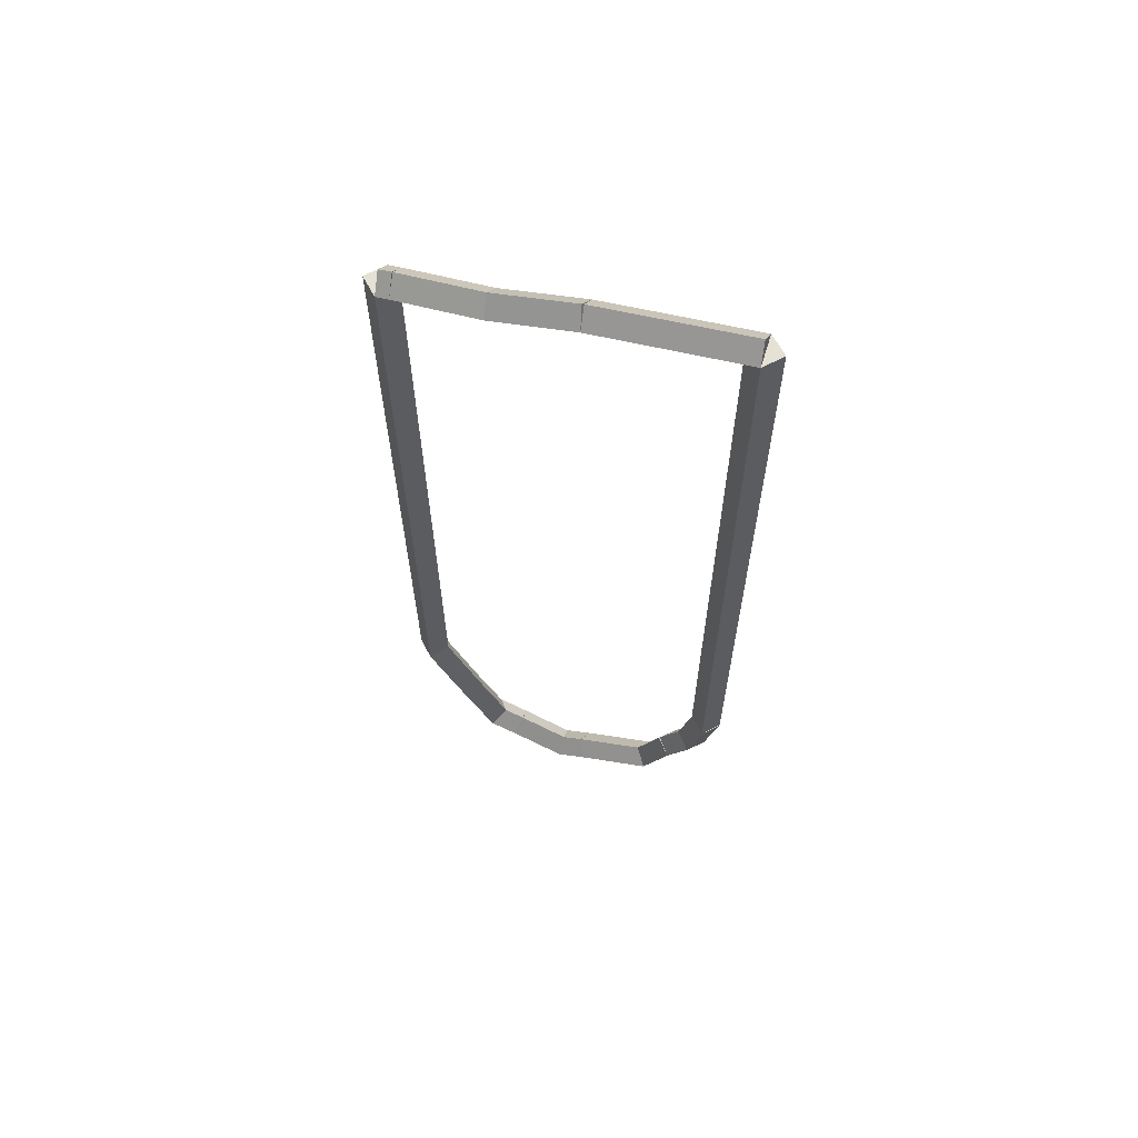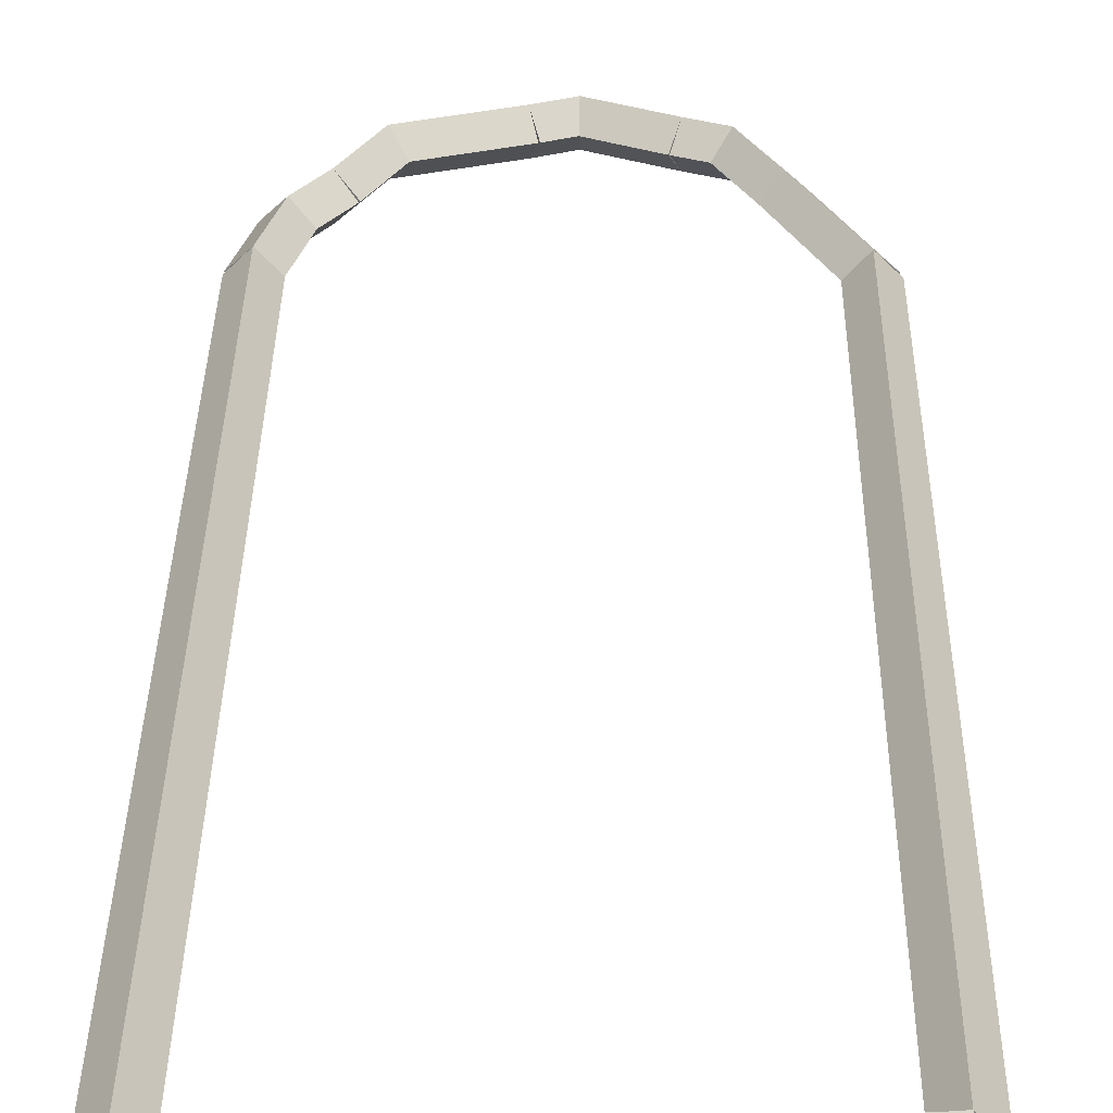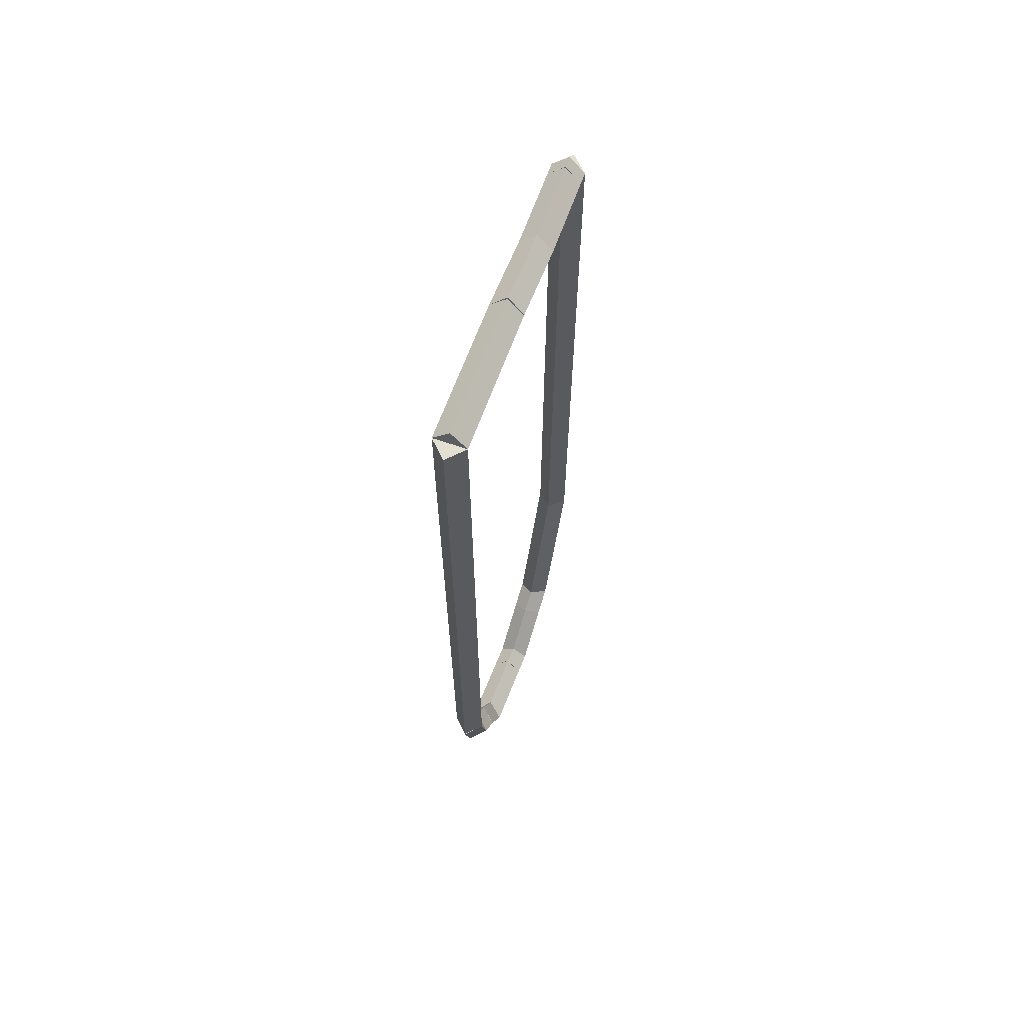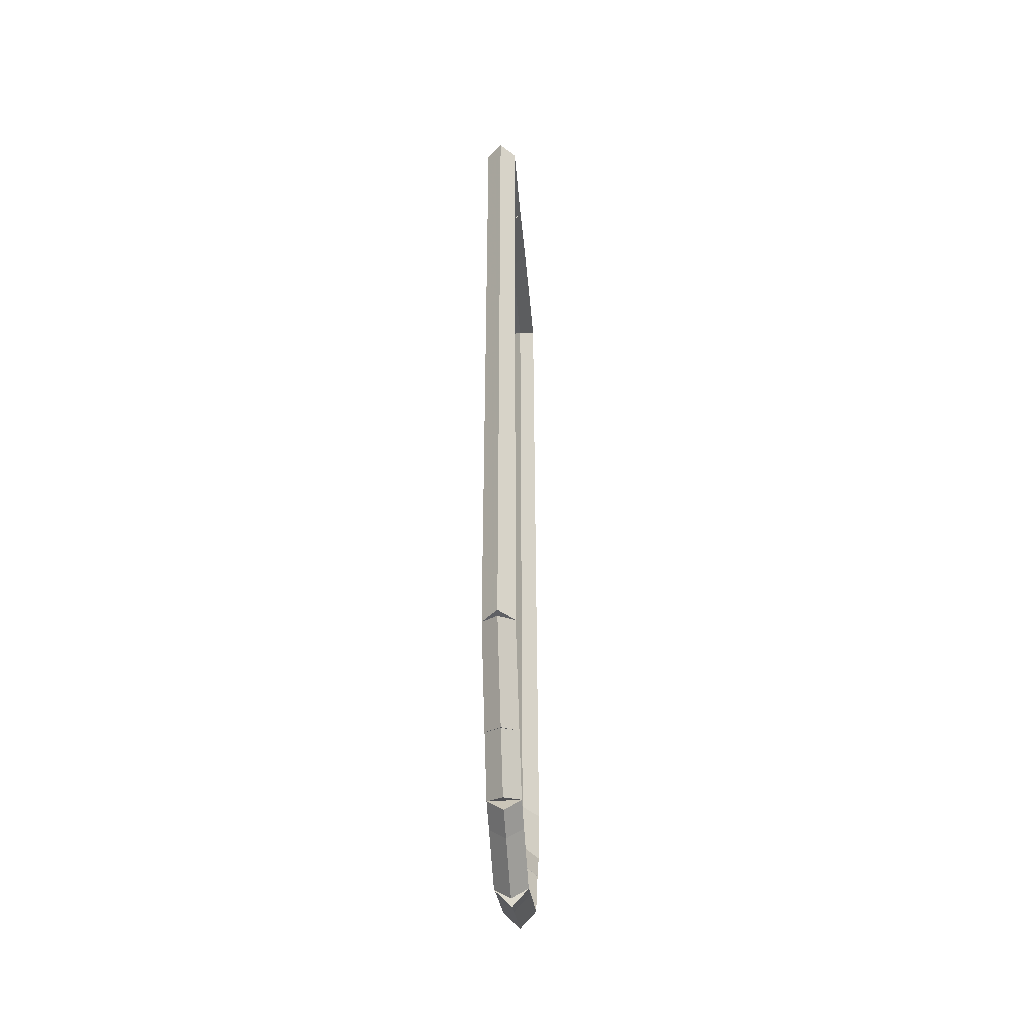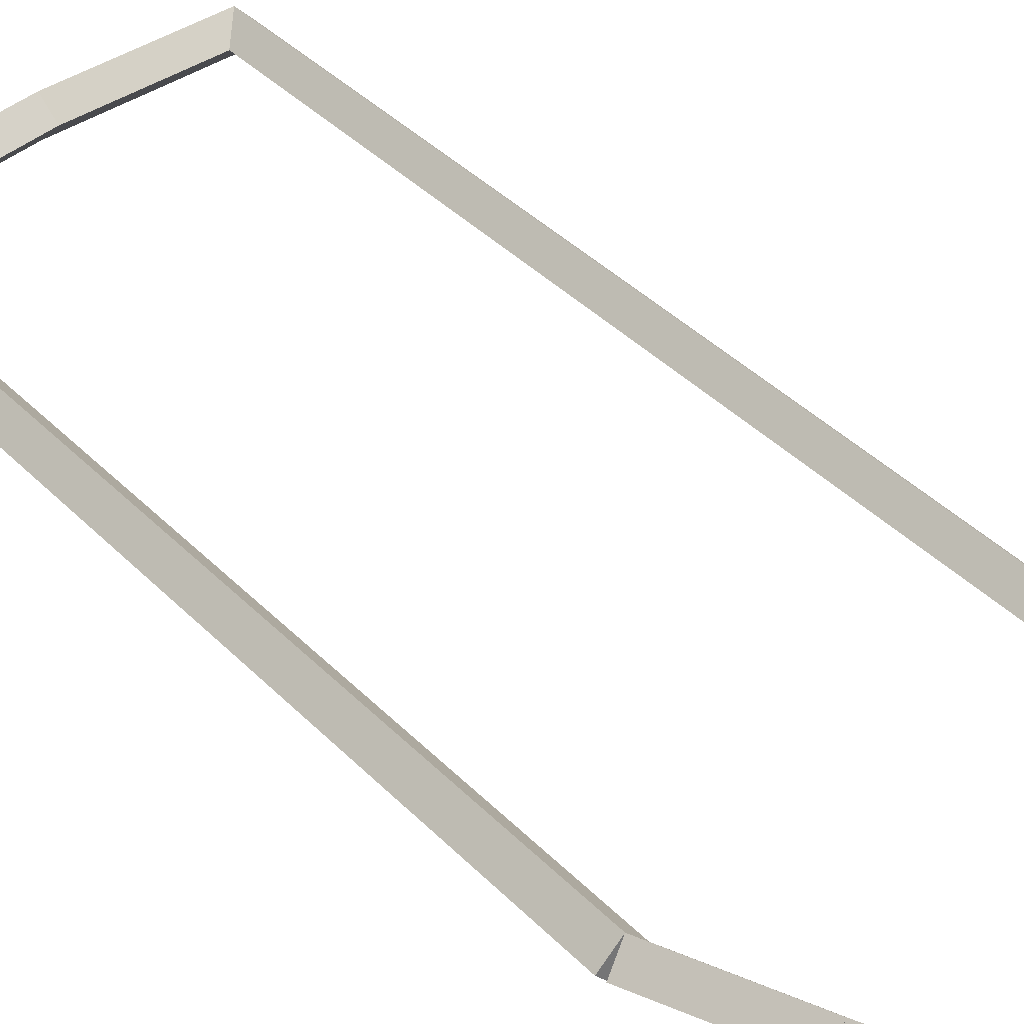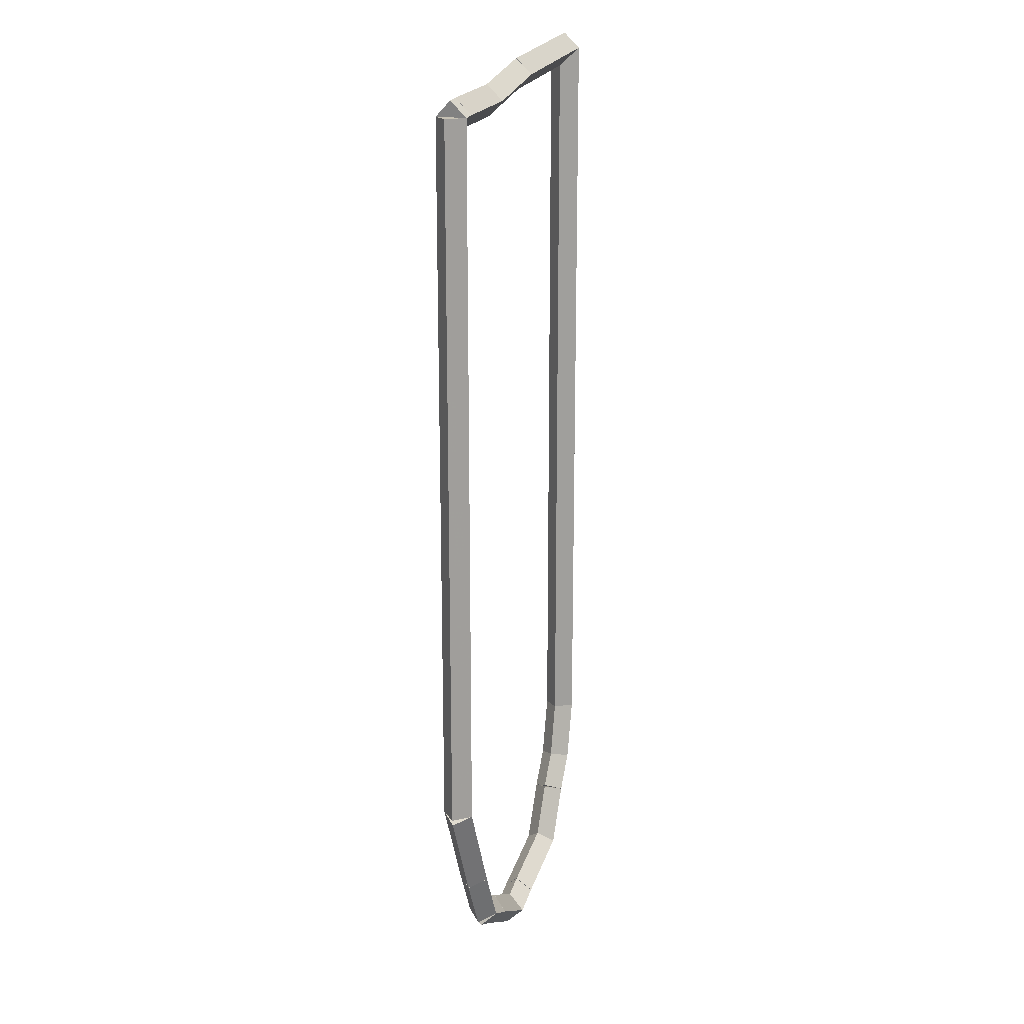
<metadata>
{"format":"obj","ext":"obj","renderer":"f3d","projection":"perspective","resolution":1024,"background":"white","views":[{"elev":64.5,"azim":17.0,"up":"+Y"},{"elev":29.2,"azim":-179.3,"up":"+Z"},{"elev":66.5,"azim":109.0,"up":"+Y"},{"elev":-44.1,"azim":-85.5,"up":"+Y"},{"elev":35.8,"azim":-36.6,"up":"+Z"},{"elev":18.1,"azim":-68.5,"up":"+Y"}]}
</metadata>
<code>
g base_node_84_35
v -11.31 15.13 31.6
v -11.4 15.09 31.5
v -11.31 15.13 31.4
v -11.22 15.17 31.5
v -11.57 15.73 31.6
v -11.66 15.69 31.5
v -11.57 15.73 31.4
v -11.48 15.77 31.5
f 1 2 3 4
f 6 2 1 5
f 5 1 4 8
f 6 5 8 7
f 8 4 3 7
f 7 3 2 6
g base_node_84_35
v -11.15 14.77 31.6
v -11.24 14.73 31.5
v -11.15 14.77 31.4
v -11.06 14.81 31.5
v -11.31 15.13 31.6
v -11.4 15.09 31.5
v -11.31 15.13 31.4
v -11.22 15.17 31.5
f 9 10 11 12
f 14 10 9 13
f 13 9 12 16
f 14 13 16 15
f 16 12 11 15
f 15 11 10 14
g base_node_84_35
v -10.98 14.69 31.6
v -11.02 14.6 31.5
v -10.98 14.69 31.4
v -10.94 14.79 31.5
v -11.15 14.77 31.6
v -11.19 14.68 31.5
v -11.15 14.77 31.4
v -11.11 14.86 31.5
f 17 18 19 20
f 22 18 17 21
f 21 17 20 24
f 22 21 24 23
f 24 20 19 23
f 23 19 18 22
g base_node_84_35
v -10.63 14.52 31.6
v -10.68 14.43 31.5
v -10.63 14.52 31.4
v -10.59 14.61 31.5
v -10.98 14.69 31.6
v -11.02 14.61 31.5
v -10.98 14.69 31.4
v -10.93 14.78 31.5
f 25 26 27 28
f 30 26 25 29
f 29 25 28 32
f 30 29 32 31
f 32 28 27 31
f 31 27 26 30
g base_node_84_35
v -10.46 14.6 31.6
v -10.42 14.51 31.5
v -10.46 14.6 31.4
v -10.5 14.69 31.5
v -10.63 14.52 31.6
v -10.59 14.43 31.5
v -10.63 14.52 31.4
v -10.67 14.61 31.5
f 33 34 35 36
f 38 34 33 37
f 37 33 36 40
f 38 37 40 39
f 40 36 35 39
f 39 35 34 38
g base_node_84_35
v -9.988 14.77 31.6
v -9.953 14.68 31.5
v -9.988 14.77 31.4
v -10.02 14.86 31.5
v -10.46 14.6 31.6
v -10.42 14.5 31.5
v -10.46 14.6 31.4
v -10.49 14.69 31.5
f 41 42 43 44
f 46 42 41 45
f 45 41 44 48
f 46 45 48 47
f 48 44 43 47
f 47 43 42 46
g base_node_84_35
v -9.822 15.13 31.6
v -9.731 15.09 31.5
v -9.822 15.13 31.4
v -9.913 15.17 31.5
v -9.988 14.77 31.6
v -9.897 14.73 31.5
v -9.988 14.77 31.4
v -10.08 14.81 31.5
f 49 50 51 52
f 54 50 49 53
f 53 49 52 56
f 54 53 56 55
f 56 52 51 55
f 55 51 50 54
g base_node_84_35
v -9.687 15.35 31.6
v -9.602 15.3 31.5
v -9.687 15.35 31.4
v -9.772 15.4 31.5
v -9.822 15.13 31.6
v -9.737 15.08 31.5
v -9.822 15.13 31.4
v -9.907 15.18 31.5
f 57 58 59 60
f 62 58 57 61
f 61 57 60 64
f 62 61 64 63
f 64 60 59 63
f 63 59 58 62
g base_node_84_35
v -9.6 15.73 31.6
v -9.503 15.71 31.5
v -9.6 15.73 31.4
v -9.698 15.75 31.5
v -9.687 15.35 31.6
v -9.589 15.33 31.5
v -9.687 15.35 31.4
v -9.785 15.37 31.5
f 65 66 67 68
f 70 66 65 69
f 69 65 68 72
f 70 69 72 71
f 72 68 67 71
f 71 67 66 70
g base_node_84_35
v -9.6 20.6 31.6
v -9.5 20.6 31.5
v -9.6 20.6 31.4
v -9.7 20.6 31.5
v -9.6 15.73 31.6
v -9.5 15.73 31.5
v -9.6 15.73 31.4
v -9.7 15.73 31.5
f 73 74 75 76
f 78 74 73 77
f 77 73 76 80
f 78 77 80 79
f 80 76 75 79
f 79 75 74 78
g base_node_84_35
v -10.5 20.5 31.6
v -10.51 20.59 31.5
v -10.5 20.5 31.4
v -10.49 20.4 31.5
v -9.6 20.6 31.6
v -9.612 20.7 31.5
v -9.6 20.6 31.4
v -9.589 20.5 31.5
f 81 82 83 84
f 86 82 81 85
f 85 81 84 88
f 86 85 88 87
f 88 84 83 87
f 87 83 82 86
g base_node_84_35
v -11 20.37 31.6
v -11.02 20.47 31.5
v -11 20.37 31.4
v -10.98 20.28 31.5
v -10.5 20.5 31.6
v -10.52 20.59 31.5
v -10.5 20.5 31.4
v -10.48 20.4 31.5
f 89 90 91 92
f 94 90 89 93
f 93 89 92 96
f 94 93 96 95
f 96 92 91 95
f 95 91 90 94
g base_node_84_35
v -11.5 20.34 31.6
v -11.51 20.44 31.5
v -11.5 20.34 31.4
v -11.49 20.24 31.5
v -11 20.37 31.6
v -11.01 20.47 31.5
v -11 20.37 31.4
v -10.99 20.27 31.5
f 97 98 99 100
f 102 98 97 101
f 101 97 100 104
f 102 101 104 103
f 104 100 99 103
f 103 99 98 102
g base_node_84_35
v -11.58 20.33 31.6
v -11.59 20.43 31.5
v -11.58 20.33 31.4
v -11.57 20.23 31.5
v -11.5 20.34 31.6
v -11.51 20.44 31.5
v -11.5 20.34 31.4
v -11.49 20.24 31.5
f 105 106 107 108
f 110 106 105 109
f 109 105 108 112
f 110 109 112 111
f 112 108 107 111
f 111 107 106 110
g base_node_84_35
v -11.57 15.73 31.6
v -11.67 15.73 31.5
v -11.57 15.73 31.4
v -11.47 15.73 31.5
v -11.58 20.33 31.6
v -11.68 20.33 31.5
v -11.58 20.33 31.4
v -11.48 20.33 31.5
f 113 114 115 116
f 118 114 113 117
f 117 113 116 120
f 118 117 120 119
f 120 116 115 119
f 119 115 114 118

</code>
